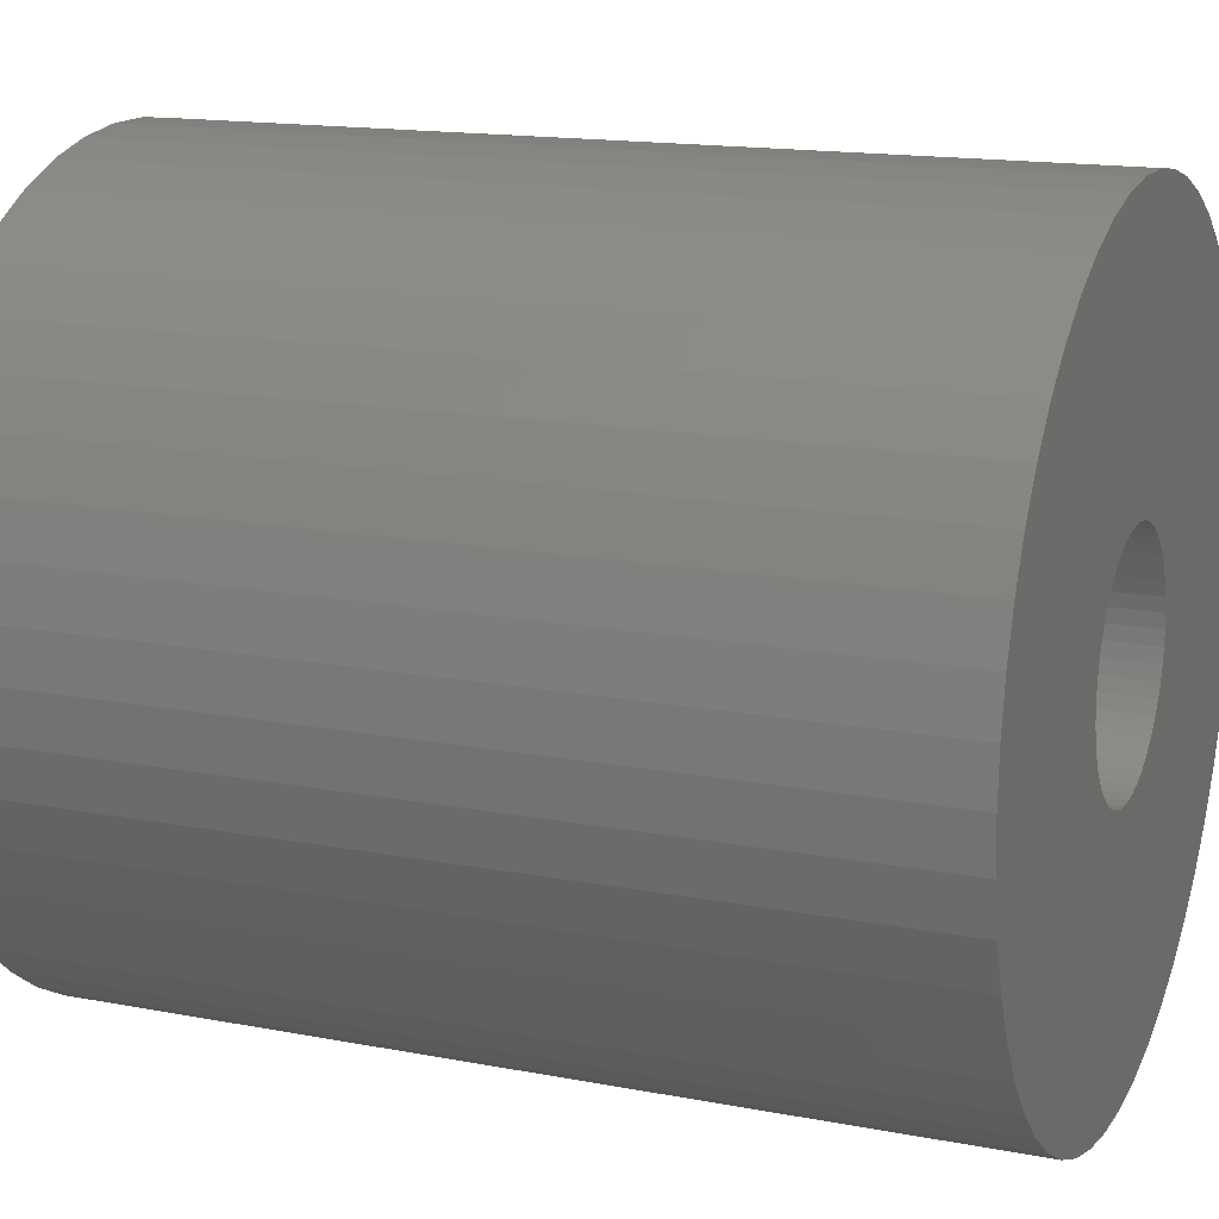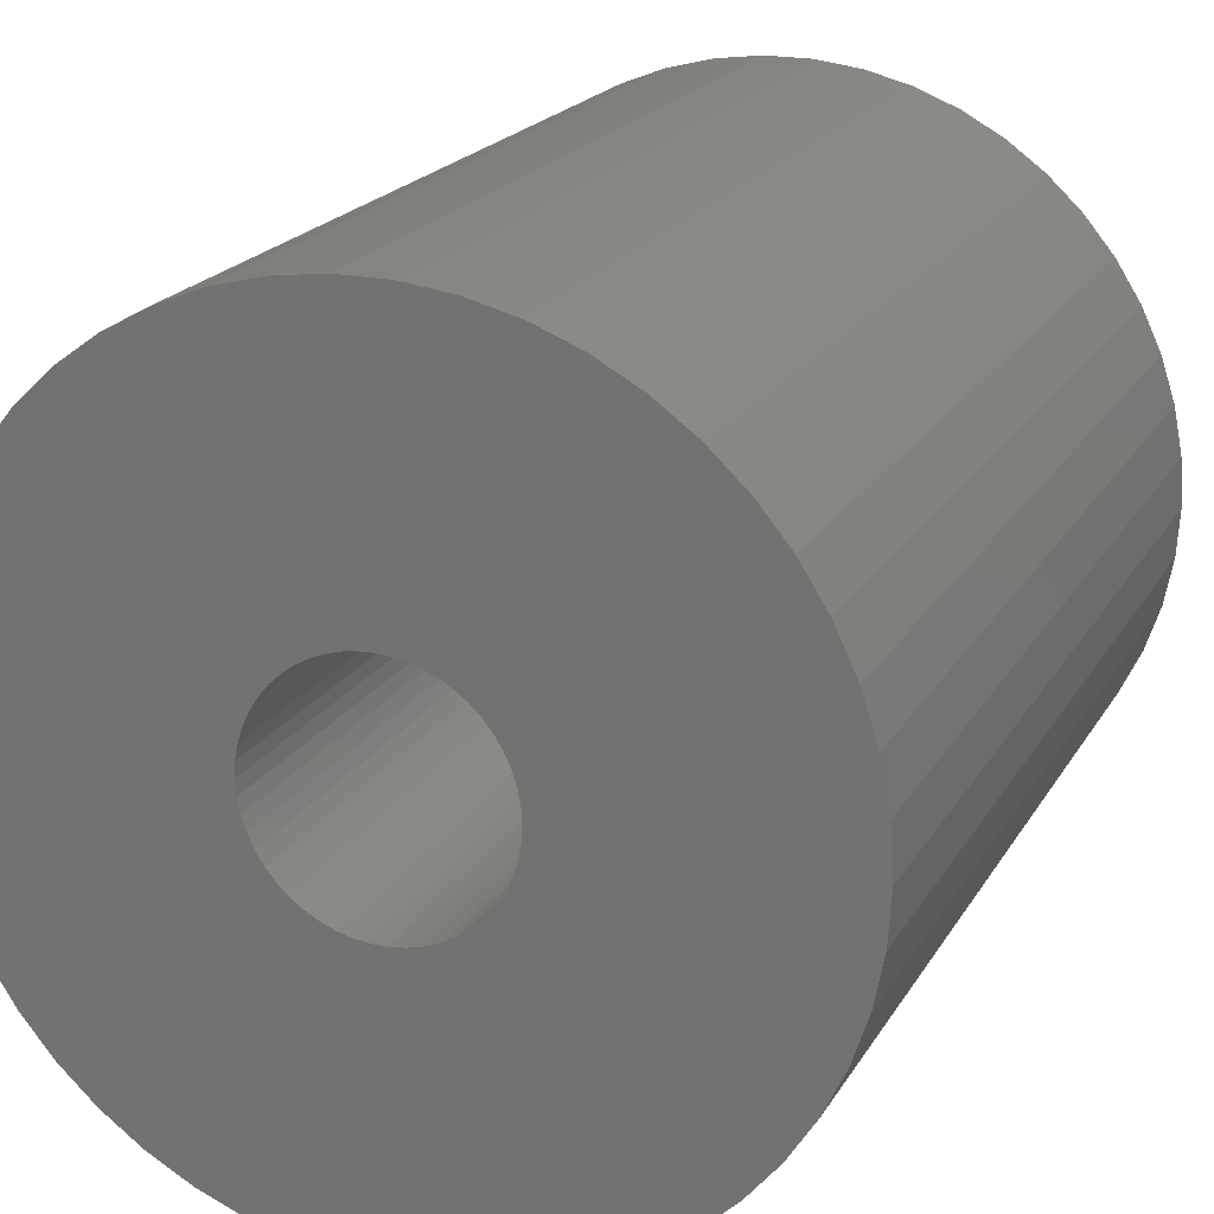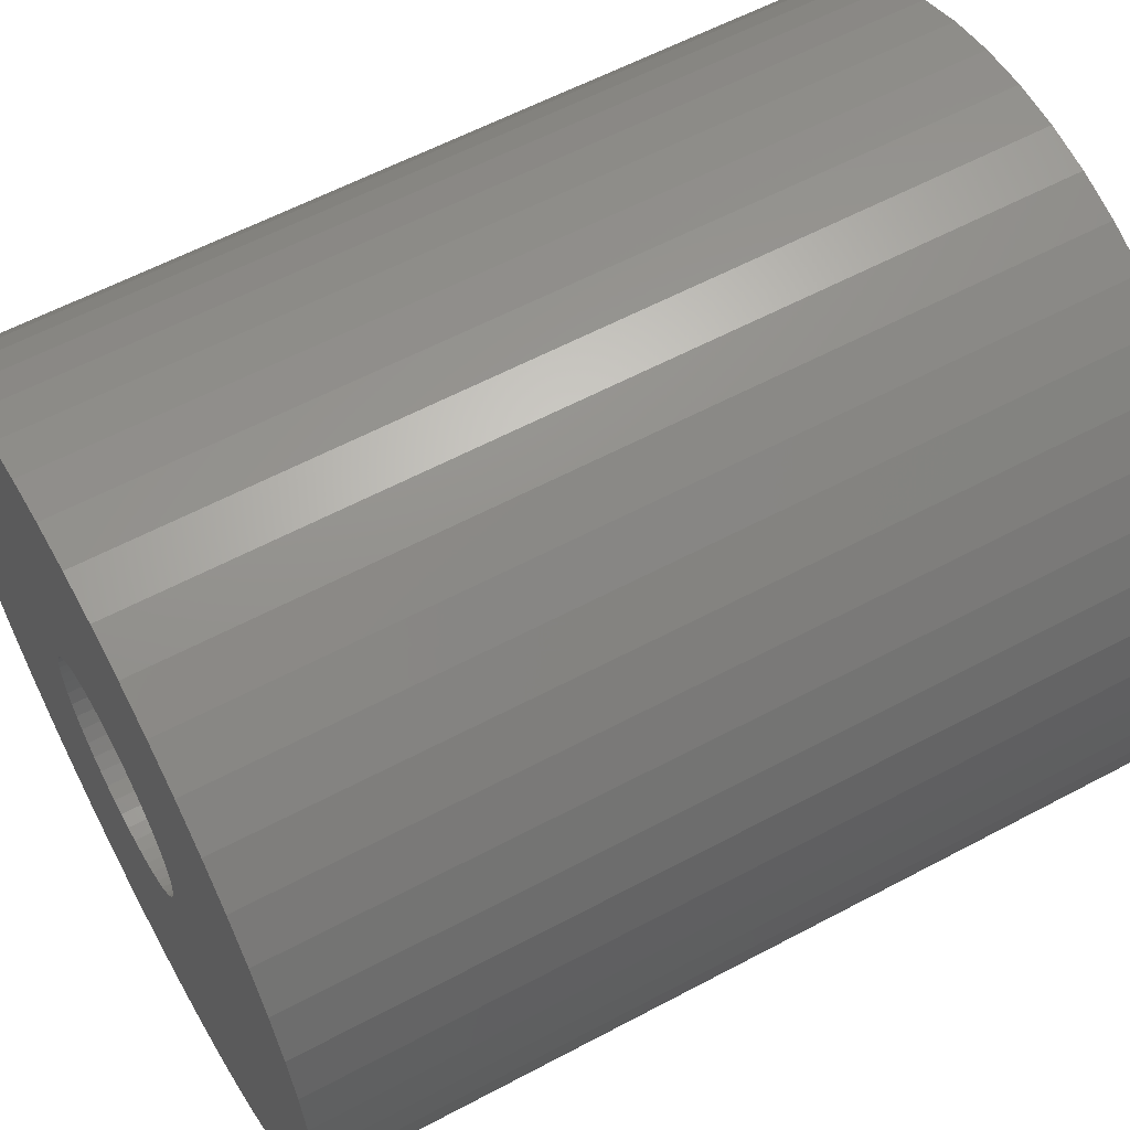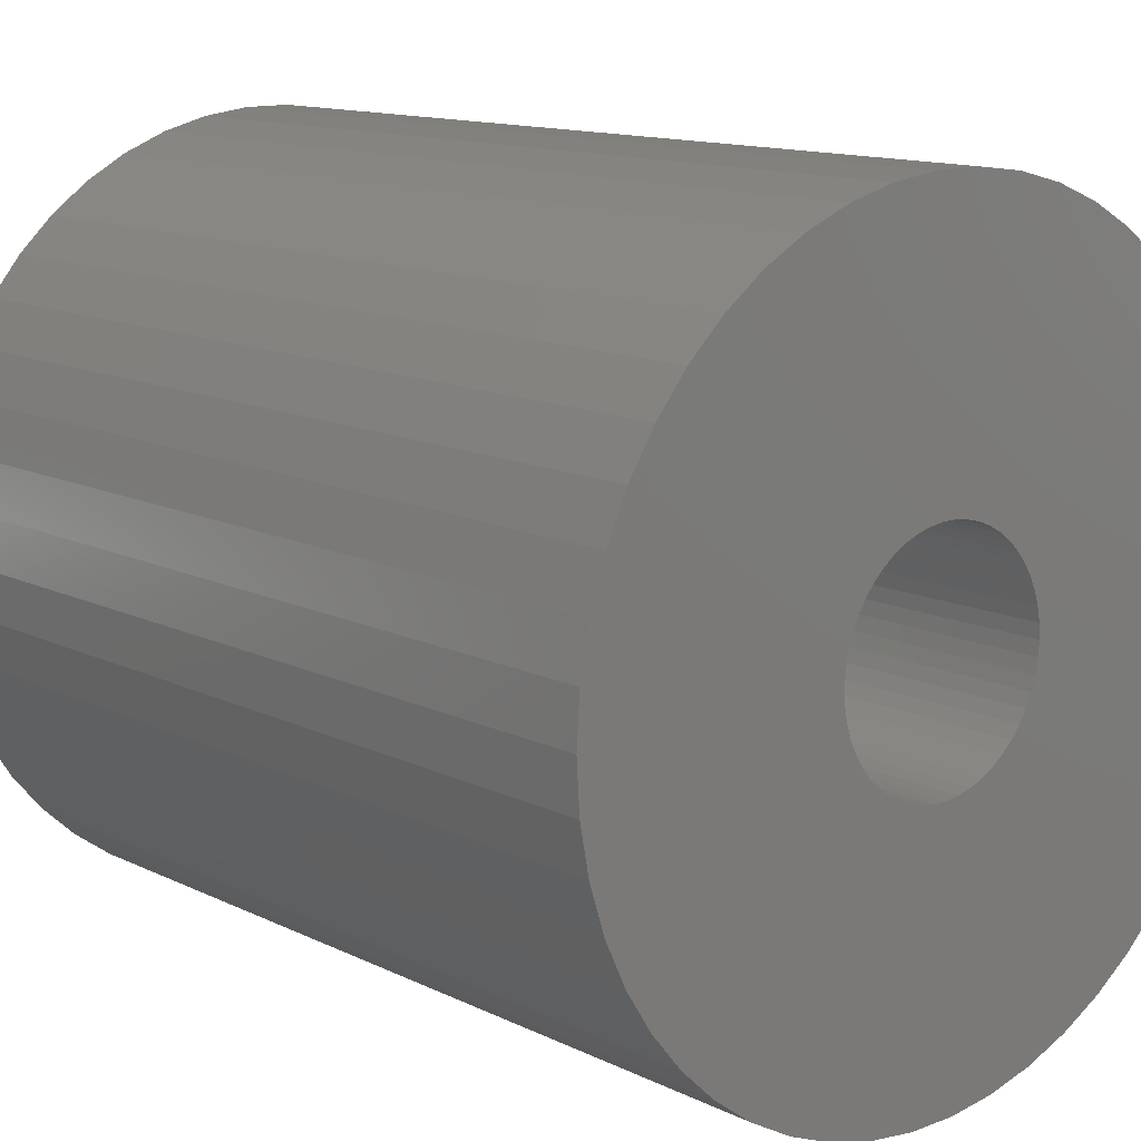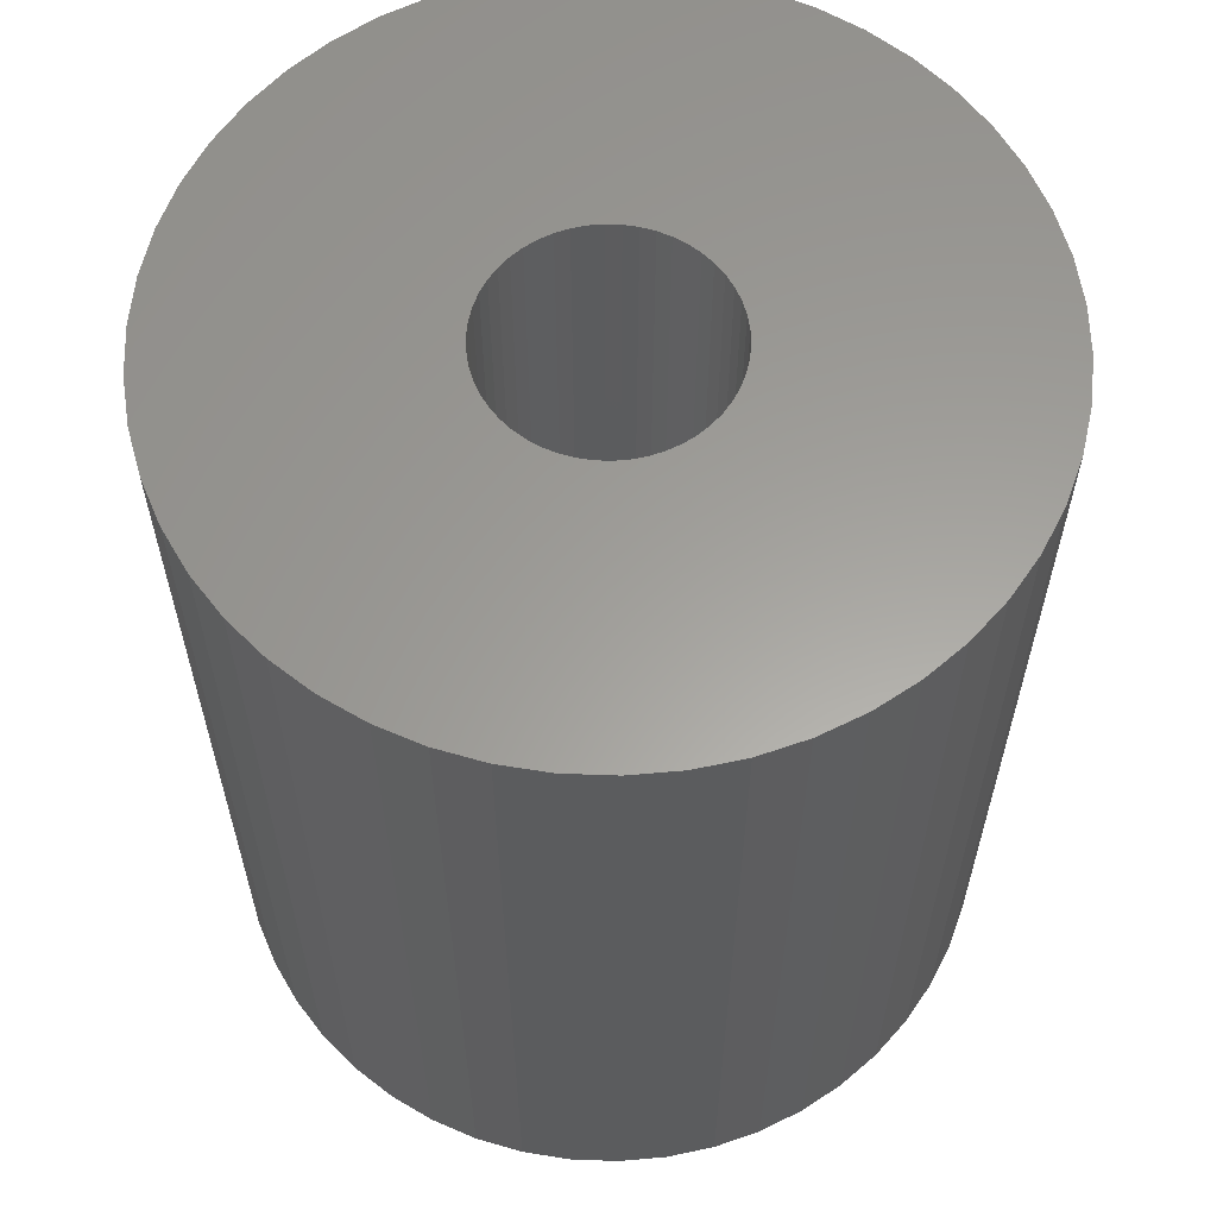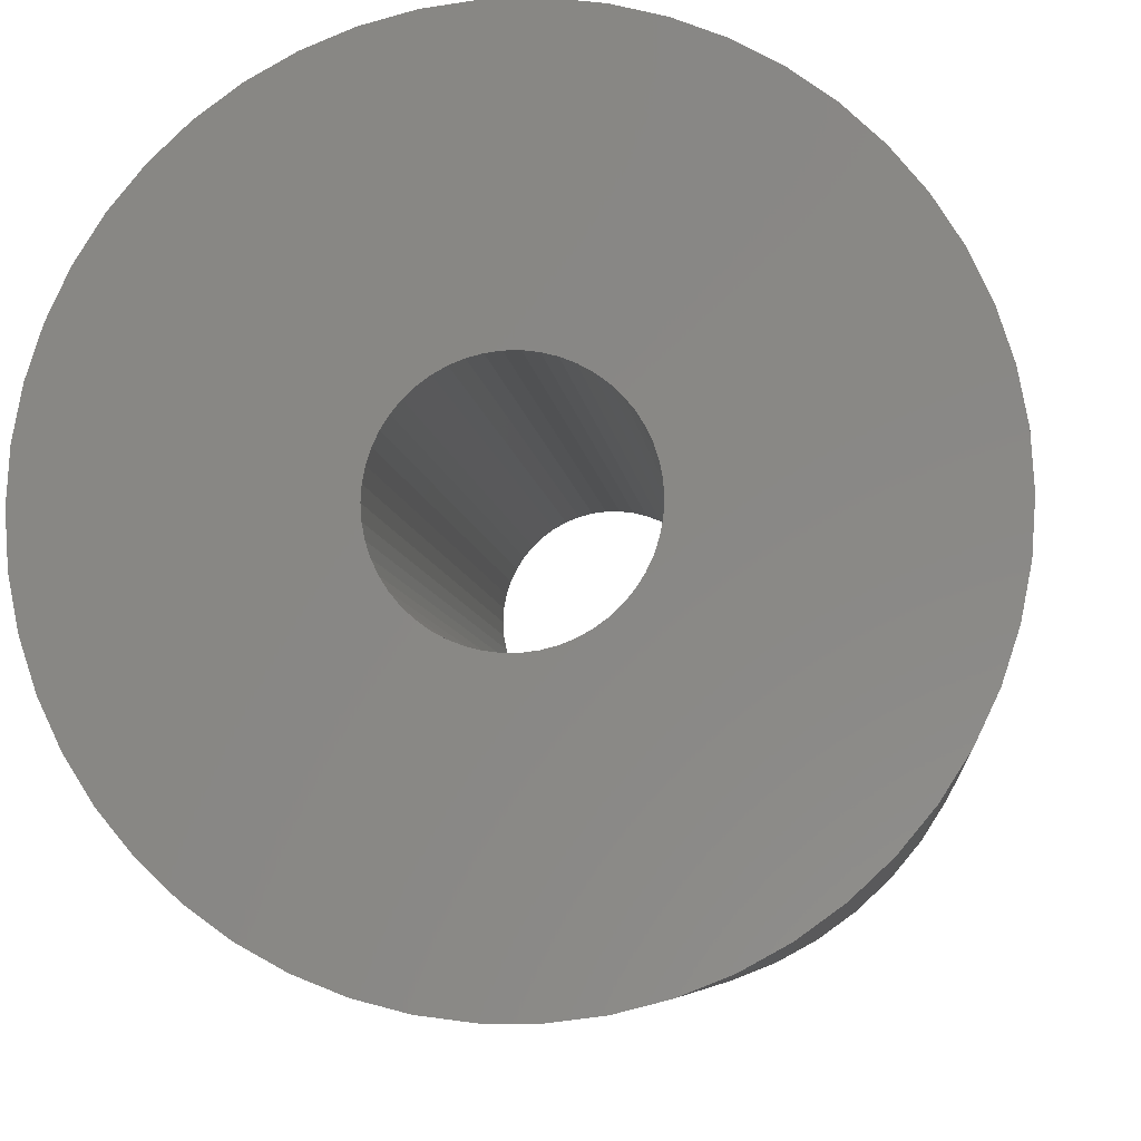
<metadata>
{"format":"stl","ext":"stl","renderer":"f3d","projection":"perspective","resolution":1024,"background":"white","views":[{"elev":15.2,"azim":112.3,"up":"+Y"},{"elev":19.9,"azim":22.0,"up":"+Y"},{"elev":59.4,"azim":-118.7,"up":"+Y"},{"elev":12.7,"azim":-41.6,"up":"+Y"},{"elev":60.9,"azim":167.7,"up":"+Z"},{"elev":-6.8,"azim":-174.3,"up":"+Y"}]}
</metadata>
<code>
# stl→obj: 200 verts, 400 faces
v 5.25 0 6
v 5.209 0.658 -6
v 5.209 0.658 6
v 5.25 0 -6
v -5.25 0 -6
v -5.209 0.658 6
v -5.209 0.658 -6
v -5.25 0 6
v 0.3296 5.24 -6
v -0.3296 5.24 6
v 0.3296 5.24 6
v -0.3296 5.24 -6
v -0.3296 -5.24 -6
v 0.3296 -5.24 6
v -0.3296 -5.24 6
v 0.3296 -5.24 -6
v 3.827 3.594 -6
v 3.346 4.045 6
v 3.827 3.594 6
v 3.346 4.045 -6
v -3.346 4.045 -6
v -3.827 3.594 6
v -3.346 4.045 6
v -3.827 3.594 -6
v -1.622 4.993 -6
v -2.235 4.75 6
v -1.622 4.993 6
v -2.235 4.75 -6
v 4.881 1.933 6
v 4.601 2.529 -6
v 4.601 2.529 6
v 4.881 1.933 -6
v 5.085 1.306 -6
v 5.085 1.306 6
v 2.235 4.75 -6
v 1.622 4.993 6
v 2.235 4.75 6
v 1.622 4.993 -6
v 2.813 4.433 -6
v 2.813 4.433 6
v -4.881 1.933 -6
v -4.601 2.529 6
v -4.601 2.529 -6
v -4.881 1.933 6
v 1.55 0 6
v 1.538 0.1943 6
v 5.209 -0.658 6
v 1.501 0.3855 6
v 1.538 -0.1943 6
v 1.441 0.5706 6
v 5.085 -1.306 6
v 1.358 0.7467 6
v 4.247 3.086 6
v 1.501 -0.3855 6
v 1.254 0.9111 6
v 4.881 -1.933 6
v 1.13 1.061 6
v 1.441 -0.5706 6
v 0.988 1.194 6
v 4.601 -2.529 6
v 0.8305 1.309 6
v 1.358 -0.7467 6
v 0.66 1.402 6
v 4.247 -3.086 6
v 1.254 -0.9111 6
v 0.479 1.474 6
v 0.9838 5.157 6
v 0.2904 1.523 6
v 0.09732 1.547 6
v -0.09732 1.547 6
v -0.2904 1.523 6
v -0.9838 5.157 6
v -0.479 1.474 6
v -0.66 1.402 6
v -0.8305 1.309 6
v -2.813 4.433 6
v -0.988 1.194 6
v -1.13 1.061 6
v -4.247 3.086 6
v -1.254 0.9111 6
v 3.827 -3.594 6
v 1.13 -1.061 6
v 3.346 -4.045 6
v 0.988 -1.194 6
v 2.813 -4.433 6
v 0.8305 -1.309 6
v 2.235 -4.75 6
v 0.66 -1.402 6
v 1.622 -4.993 6
v 0.479 -1.474 6
v 0.9838 -5.157 6
v 0.2904 -1.523 6
v 0.09732 -1.547 6
v -0.09732 -1.547 6
v -0.2904 -1.523 6
v -0.9838 -5.157 6
v -0.479 -1.474 6
v -1.622 -4.993 6
v -0.66 -1.402 6
v -2.235 -4.75 6
v -0.8305 -1.309 6
v -2.813 -4.433 6
v -0.988 -1.194 6
v -3.346 -4.045 6
v -1.13 -1.061 6
v -3.827 -3.594 6
v -1.254 -0.9111 6
v -4.247 -3.086 6
v -1.358 -0.7467 6
v -4.601 -2.529 6
v -1.441 -0.5706 6
v -4.881 -1.933 6
v -1.501 -0.3855 6
v -5.085 -1.306 6
v -1.538 -0.1943 6
v -5.209 -0.658 6
v -1.55 0 6
v -1.358 0.7467 6
v -1.441 0.5706 6
v -1.501 0.3855 6
v -5.085 1.306 6
v -1.538 0.1943 6
v -2.813 4.433 -6
v -0.9838 5.157 -6
v 1.55 0 -6
v 5.209 -0.658 -6
v 1.538 -0.1943 -6
v 5.085 -1.306 -6
v 1.501 -0.3855 -6
v 4.881 -1.933 -6
v 1.538 0.1943 -6
v 1.441 -0.5706 -6
v 4.601 -2.529 -6
v 1.358 -0.7467 -6
v 4.247 -3.086 -6
v 1.501 0.3855 -6
v 1.254 -0.9111 -6
v 3.827 -3.594 -6
v 1.13 -1.061 -6
v 3.346 -4.045 -6
v 1.441 0.5706 -6
v 0.988 -1.194 -6
v 2.813 -4.433 -6
v 0.8305 -1.309 -6
v 2.235 -4.75 -6
v 1.358 0.7467 -6
v 0.66 -1.402 -6
v 1.622 -4.993 -6
v 4.247 3.086 -6
v 1.254 0.9111 -6
v 0.479 -1.474 -6
v 0.9838 -5.157 -6
v 0.2904 -1.523 -6
v 0.09732 -1.547 -6
v -0.09732 -1.547 -6
v -0.2904 -1.523 -6
v -0.9838 -5.157 -6
v -0.479 -1.474 -6
v -1.622 -4.993 -6
v -0.66 -1.402 -6
v -2.235 -4.75 -6
v -0.8305 -1.309 -6
v -2.813 -4.433 -6
v -0.988 -1.194 -6
v -3.346 -4.045 -6
v -1.13 -1.061 -6
v -3.827 -3.594 -6
v -4.247 -3.086 -6
v -1.254 -0.9111 -6
v 1.13 1.061 -6
v 0.988 1.194 -6
v 0.8305 1.309 -6
v 0.66 1.402 -6
v 0.479 1.474 -6
v 0.9838 5.157 -6
v 0.2904 1.523 -6
v 0.09732 1.547 -6
v -0.09732 1.547 -6
v -0.2904 1.523 -6
v -0.479 1.474 -6
v -0.66 1.402 -6
v -0.8305 1.309 -6
v -0.988 1.194 -6
v -1.13 1.061 -6
v -1.254 0.9111 -6
v -4.247 3.086 -6
v -1.358 0.7467 -6
v -1.441 0.5706 -6
v -1.501 0.3855 -6
v -5.085 1.306 -6
v -1.538 0.1943 -6
v -1.55 0 -6
v -1.358 -0.7467 -6
v -4.601 -2.529 -6
v -1.441 -0.5706 -6
v -4.881 -1.933 -6
v -1.501 -0.3855 -6
v -5.085 -1.306 -6
v -1.538 -0.1943 -6
v -5.209 -0.658 -6
f 1 2 3
f 2 1 4
f 5 6 7
f 6 5 8
f 9 10 11
f 10 9 12
f 13 14 15
f 14 13 16
f 17 18 19
f 18 17 20
f 21 22 23
f 22 21 24
f 25 26 27
f 26 25 28
f 29 30 31
f 30 29 32
f 3 33 34
f 33 3 2
f 35 36 37
f 36 35 38
f 39 37 40
f 37 39 35
f 41 42 43
f 42 41 44
f 45 1 3
f 46 3 34
f 1 45 47
f 48 34 29
f 49 47 45
f 50 29 31
f 47 49 51
f 52 31 53
f 54 51 49
f 55 53 19
f 51 54 56
f 57 19 18
f 58 56 54
f 59 18 40
f 56 58 60
f 61 40 37
f 62 60 58
f 63 37 36
f 60 62 64
f 65 64 62
f 3 46 45
f 34 48 46
f 29 50 48
f 31 52 50
f 53 55 52
f 19 57 55
f 18 59 57
f 66 36 67
f 40 61 59
f 37 63 61
f 36 66 63
f 68 67 11
f 67 68 66
f 11 69 68
f 11 70 69
f 10 70 11
f 70 10 71
f 72 71 10
f 71 72 73
f 27 73 72
f 73 27 74
f 26 74 27
f 74 26 75
f 76 75 26
f 75 76 77
f 23 77 76
f 77 23 78
f 22 78 23
f 79 80 22
f 78 22 80
f 64 65 81
f 82 81 65
f 81 82 83
f 84 83 82
f 83 84 85
f 86 85 84
f 85 86 87
f 88 87 86
f 87 88 89
f 90 89 88
f 89 90 91
f 92 91 90
f 91 92 14
f 93 14 92
f 94 14 93
f 15 94 95
f 94 15 14
f 96 95 97
f 98 97 99
f 100 99 101
f 95 96 15
f 102 101 103
f 104 103 105
f 106 105 107
f 108 107 109
f 110 109 111
f 112 111 113
f 114 113 115
f 97 98 96
f 116 115 117
f 80 79 118
f 42 118 79
f 99 100 98
f 118 42 119
f 101 102 100
f 44 119 42
f 103 104 102
f 119 44 120
f 105 106 104
f 121 120 44
f 107 108 106
f 120 121 122
f 109 110 108
f 6 122 121
f 111 112 110
f 122 6 117
f 113 114 112
f 8 117 6
f 115 116 114
f 117 8 116
f 28 76 26
f 76 28 123
f 124 27 72
f 27 124 25
f 125 4 126
f 127 126 128
f 4 125 2
f 129 128 130
f 131 2 125
f 132 130 133
f 2 131 33
f 134 133 135
f 136 33 131
f 137 135 138
f 33 136 32
f 139 138 140
f 141 32 136
f 142 140 143
f 32 141 30
f 144 143 145
f 146 30 141
f 147 145 148
f 30 146 149
f 150 149 146
f 126 127 125
f 128 129 127
f 130 132 129
f 133 134 132
f 135 137 134
f 138 139 137
f 140 142 139
f 151 148 152
f 143 144 142
f 145 147 144
f 148 151 147
f 153 152 16
f 152 153 151
f 16 154 153
f 16 155 154
f 13 155 16
f 155 13 156
f 157 156 13
f 156 157 158
f 159 158 157
f 158 159 160
f 161 160 159
f 160 161 162
f 163 162 161
f 162 163 164
f 165 164 163
f 164 165 166
f 167 166 165
f 168 169 167
f 166 167 169
f 149 150 17
f 170 17 150
f 17 170 20
f 171 20 170
f 20 171 39
f 172 39 171
f 39 172 35
f 173 35 172
f 35 173 38
f 174 38 173
f 38 174 175
f 176 175 174
f 175 176 9
f 177 9 176
f 178 9 177
f 12 178 179
f 178 12 9
f 124 179 180
f 25 180 181
f 28 181 182
f 179 124 12
f 123 182 183
f 21 183 184
f 24 184 185
f 186 185 187
f 43 187 188
f 41 188 189
f 190 189 191
f 180 25 124
f 7 191 192
f 169 168 193
f 194 193 168
f 181 28 25
f 193 194 195
f 182 123 28
f 196 195 194
f 183 21 123
f 195 196 197
f 184 24 21
f 198 197 196
f 185 186 24
f 197 198 199
f 187 43 186
f 200 199 198
f 188 41 43
f 199 200 192
f 189 190 41
f 5 192 200
f 191 7 190
f 192 5 7
f 16 91 14
f 91 16 152
f 148 87 89
f 87 148 145
f 34 32 29
f 32 34 33
f 53 17 19
f 17 53 149
f 31 149 53
f 149 31 30
f 38 67 36
f 67 38 175
f 175 11 67
f 11 175 9
f 20 40 18
f 40 20 39
f 43 79 186
f 79 43 42
f 186 22 24
f 22 186 79
f 190 44 41
f 44 190 121
f 7 121 190
f 121 7 6
f 123 23 76
f 23 123 21
f 12 72 10
f 72 12 124
f 47 4 1
f 4 47 126
f 51 126 47
f 126 51 128
f 167 104 106
f 104 167 165
f 194 112 196
f 112 194 110
f 168 110 194
f 110 168 108
f 145 85 87
f 85 145 143
f 60 130 56
f 130 60 133
f 167 108 168
f 108 167 106
f 198 116 200
f 116 198 114
f 200 8 5
f 8 200 116
f 196 114 198
f 114 196 112
f 143 83 85
f 83 143 140
f 152 89 91
f 89 152 148
f 64 133 60
f 133 64 135
f 81 135 64
f 135 81 138
f 56 128 51
f 128 56 130
f 157 15 96
f 15 157 13
f 163 100 102
f 100 163 161
f 140 81 83
f 81 140 138
f 159 96 98
f 96 159 157
f 161 98 100
f 98 161 159
f 165 102 104
f 102 165 163
f 125 46 131
f 46 125 45
f 117 191 122
f 191 117 192
f 178 69 70
f 69 178 177
f 154 94 93
f 94 154 155
f 139 65 137
f 65 139 82
f 171 57 59
f 57 171 170
f 184 77 78
f 77 184 183
f 181 73 74
f 73 181 180
f 141 52 146
f 52 141 50
f 146 55 150
f 55 146 52
f 174 63 66
f 63 174 173
f 176 66 68
f 66 176 174
f 172 59 61
f 59 172 171
f 118 185 80
f 185 118 187
f 80 184 78
f 184 80 185
f 120 188 119
f 188 120 189
f 182 74 75
f 74 182 181
f 180 71 73
f 71 180 179
f 147 90 88
f 90 147 151
f 136 50 141
f 50 136 48
f 131 48 136
f 48 131 46
f 150 57 170
f 57 150 55
f 177 68 69
f 68 177 176
f 173 61 63
f 61 173 172
f 119 187 118
f 187 119 188
f 122 189 120
f 189 122 191
f 183 75 77
f 75 183 182
f 179 70 71
f 70 179 178
f 132 54 129
f 54 132 58
f 129 49 127
f 49 129 54
f 164 105 103
f 105 164 166
f 139 84 82
f 84 139 142
f 144 88 86
f 88 144 147
f 137 62 134
f 62 137 65
f 127 45 125
f 45 127 49
f 156 97 95
f 97 156 158
f 105 169 107
f 169 105 166
f 109 195 111
f 195 109 193
f 111 197 113
f 197 111 195
f 115 192 117
f 192 115 199
f 142 86 84
f 86 142 144
f 134 58 132
f 58 134 62
f 155 95 94
f 95 155 156
f 107 193 109
f 193 107 169
f 113 199 115
f 199 113 197
f 151 92 90
f 92 151 153
f 153 93 92
f 93 153 154
f 160 101 99
f 101 160 162
f 162 103 101
f 103 162 164
f 158 99 97
f 99 158 160

</code>
